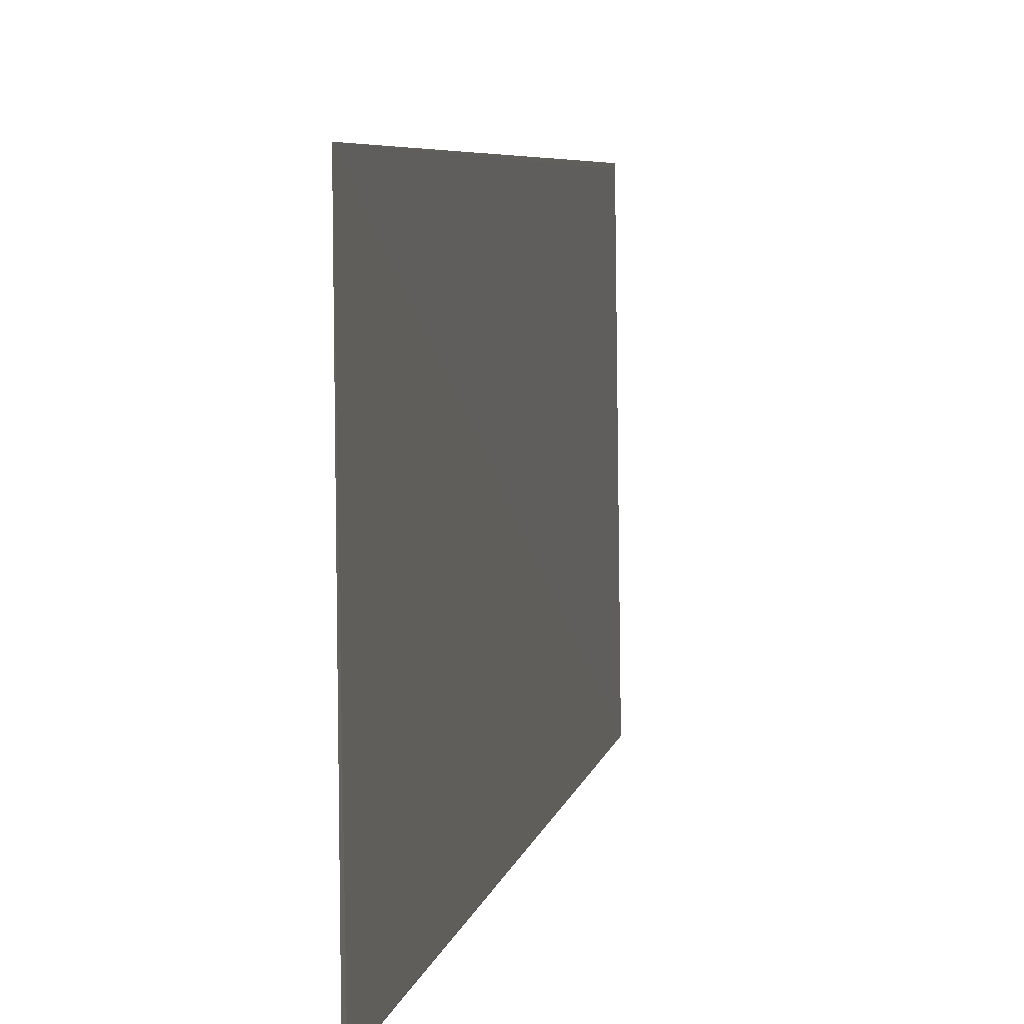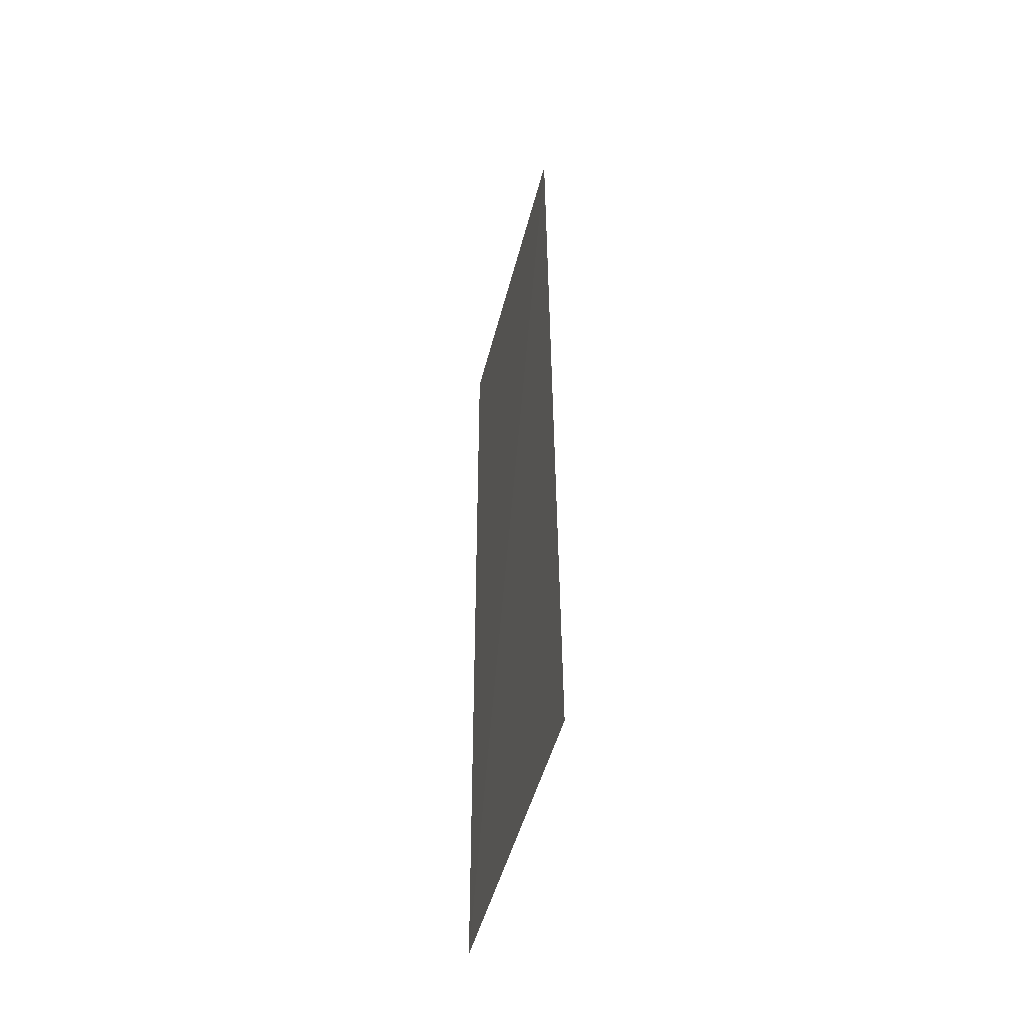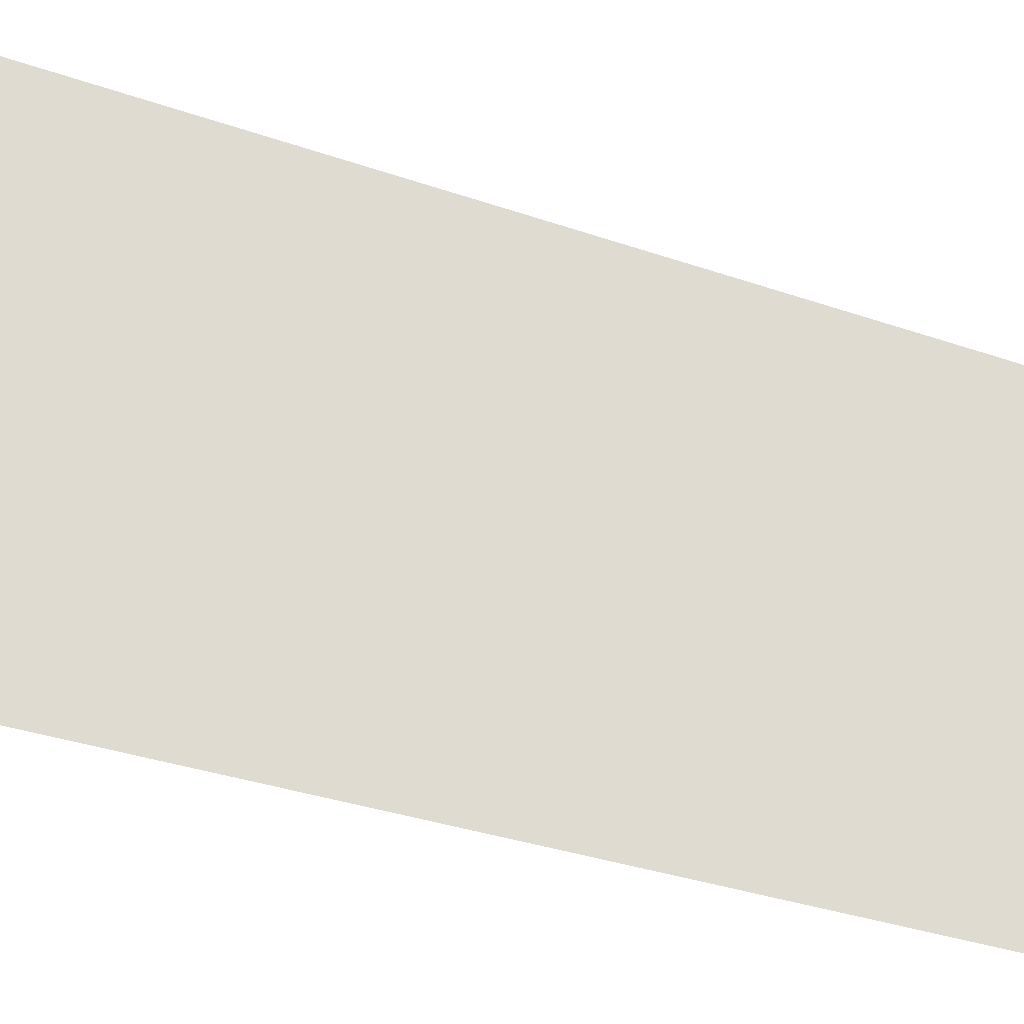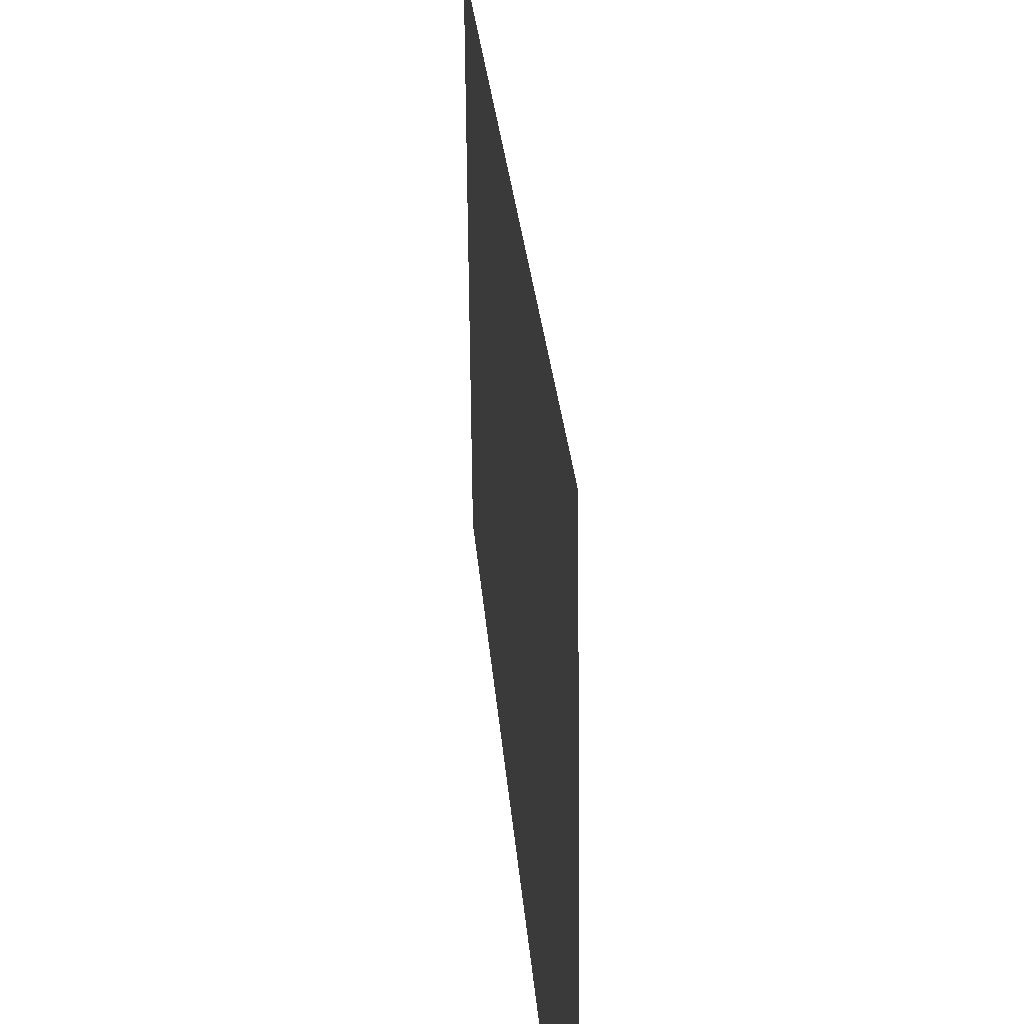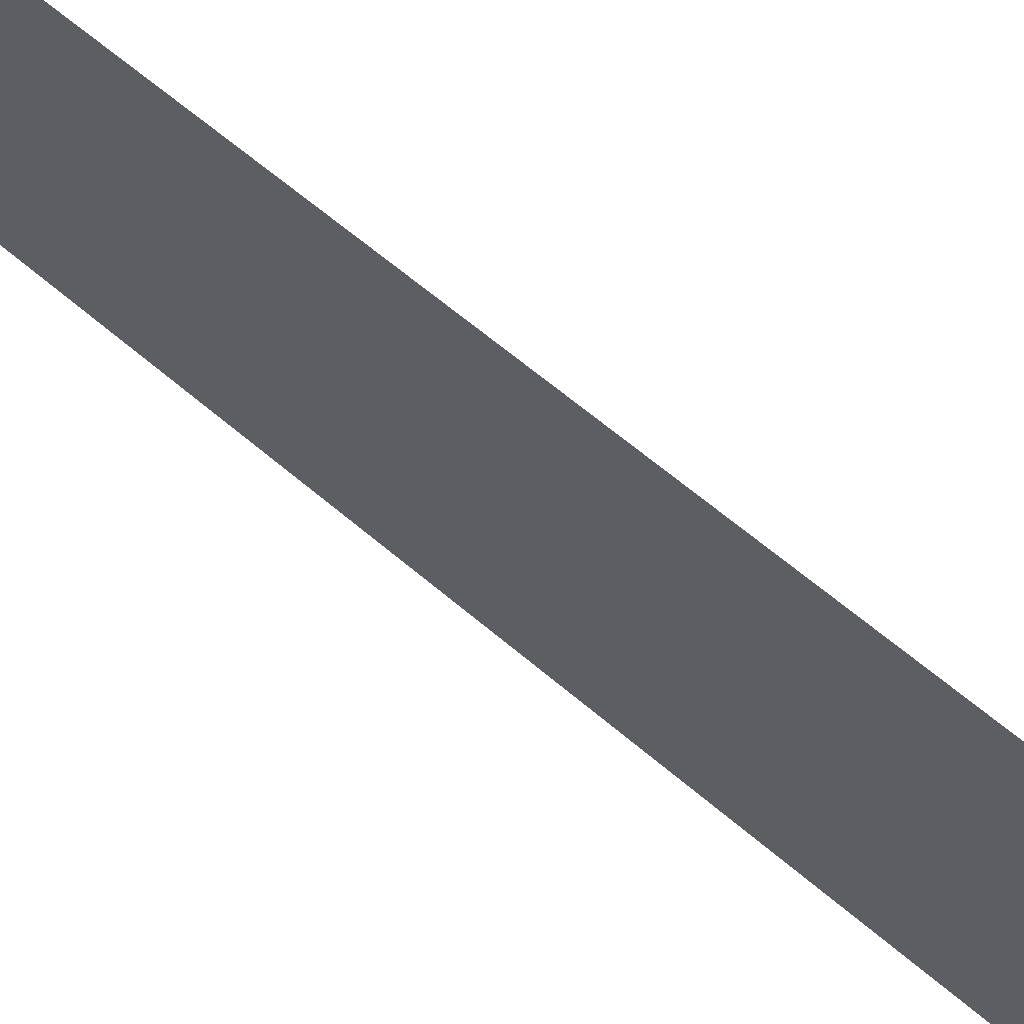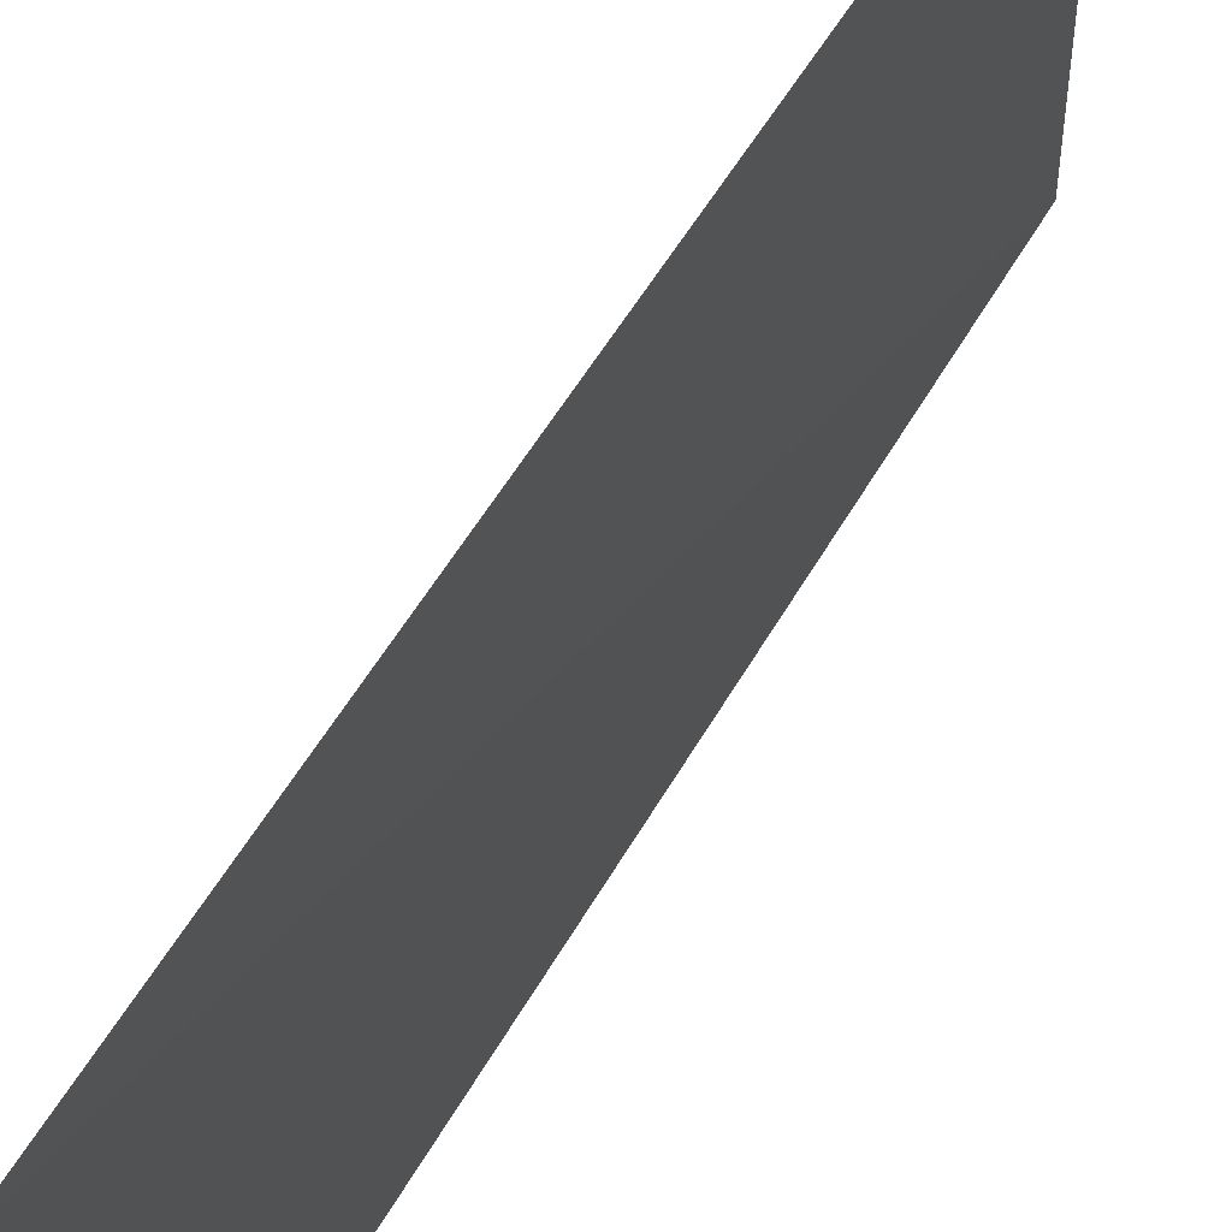
<metadata>
{"format":"obj","ext":"obj","renderer":"f3d","projection":"perspective","resolution":1024,"background":"white","views":[{"elev":4.6,"azim":-172.2,"up":"+Z"},{"elev":-49.1,"azim":166.3,"up":"+Y"},{"elev":-28.7,"azim":61.0,"up":"+Z"},{"elev":19.7,"azim":176.6,"up":"+Z"},{"elev":65.1,"azim":130.2,"up":"+Z"},{"elev":50.2,"azim":27.6,"up":"+Z"}]}
</metadata>
<code>
v 0.1997 0.03183 0.126
v 0.1995 -0.01736 0.126
v 0.1995 0.03184 0.1075
v 0.1995 -0.01726 0.1258
v 0.1993 -0.01737 0.1075
v 0.1995 0.03132 0.1076
f 1 2 3
f 2 1 4
f 5 3 2
f 5 2 4
f 5 4 1
f 6 5 1
f 6 1 3
f 6 3 5

</code>
